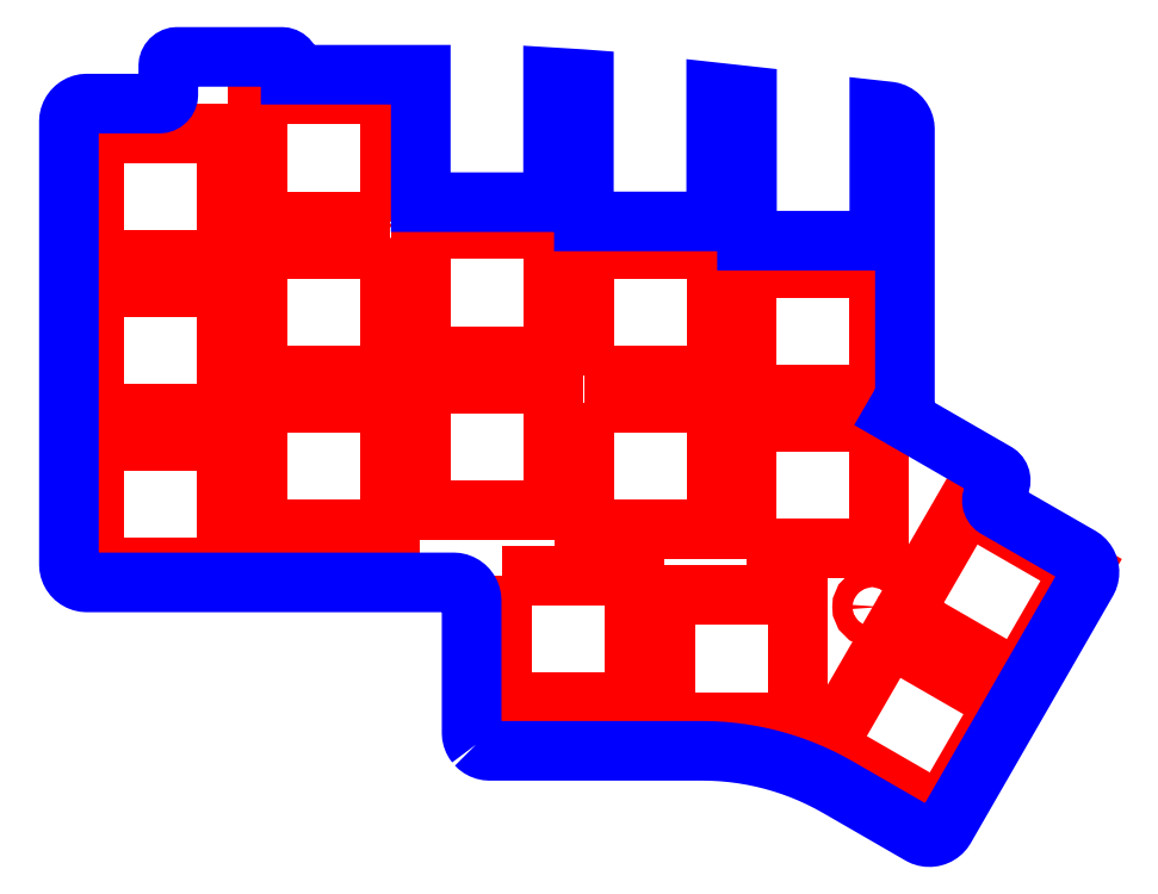
<metadata>
{"format":"dxf","ext":"dxf","renderer":"ezdxf+matplotlib","layout":"modelspace","background":"white","min_lineweight":24,"dpi":150}
</metadata>
<code>
0
SECTION
2
ENTITIES
0
CIRCLE
8
CUTOUTS
10
91.79
20
-10.54
30
0
40
1.1
210
0
220
0
230
1
0
CIRCLE
8
CUTOUTS
10
55.79
20
-21.69
30
0
40
1.1
210
0
220
0
230
1
0
CIRCLE
8
CUTOUTS
10
91.79
20
-41.88
30
0
40
1.1
210
0
220
0
230
1
0
CIRCLE
8
CUTOUTS
10
107.3
20
-63.82
30
0
40
1.1
210
0
220
0
230
1
0
CIRCLE
8
CUTOUTS
10
37.79
20
-44.01
30
0
40
1.1
210
0
220
0
230
1
0
LWPOLYLINE
8
CUTOUTS
90
4
70
1
43
0
10
114.9
20
-86.58
10
102.2
20
-79.28
10
109.2
20
-67.16
10
121.9
20
-74.46
0
LWPOLYLINE
8
CUTOUTS
90
4
70
1
43
0
10
75.49
20
-38.26
10
75.49
20
-24.26
10
90.09
20
-24.26
10
90.09
20
-38.26
0
LWPOLYLINE
8
CUTOUTS
90
4
70
1
43
0
10
54.09
20
-24.26
10
54.09
20
-38.26
10
39.49
20
-38.26
10
39.49
20
-24.26
0
LWPOLYLINE
8
CUTOUTS
90
4
70
1
43
0
10
93.49
20
-57.38
10
93.49
20
-43.38
10
108.1
20
-43.38
10
108.1
20
-57.38
0
LWPOLYLINE
8
CUTOUTS
90
4
70
1
43
0
10
21.49
20
-59.51
10
21.49
20
-45.51
10
36.09
20
-45.51
10
36.09
20
-59.51
0
LWPOLYLINE
8
CUTOUTS
90
4
70
1
43
0
10
54.09
20
-41.26
10
54.09
20
-55.26
10
39.49
20
-55.26
10
39.49
20
-41.26
0
LWPOLYLINE
8
CUTOUTS
90
4
70
1
43
0
10
75.49
20
-41.26
10
90.09
20
-41.26
10
90.09
20
-55.26
10
75.49
20
-55.26
0
LWPOLYLINE
8
CUTOUTS
90
4
70
1
43
0
10
110.7
20
-64.56
10
117.7
20
-52.43
10
130.4
20
-59.73
10
123.4
20
-71.86
0
LWPOLYLINE
8
CUTOUTS
90
4
70
1
43
0
10
84.49
20
-76.51
10
84.49
20
-62.51
10
99.09
20
-62.51
10
99.09
20
-76.51
0
LWPOLYLINE
8
CUTOUTS
90
4
70
1
43
0
10
72.09
20
-36.13
10
57.49
20
-36.13
10
57.49
20
-22.13
10
72.09
20
-22.13
0
LWPOLYLINE
8
CUTOUTS
90
4
70
1
43
0
10
21.49
20
-25.51
10
21.49
20
-11.51
10
36.09
20
-11.51
10
36.09
20
-25.51
0
LWPOLYLINE
8
CUTOUTS
90
4
70
1
43
0
10
93.49
20
-26.38
10
108.1
20
-26.38
10
108.1
20
-40.38
10
93.49
20
-40.38
0
LWPOLYLINE
8
CUTOUTS
90
4
70
1
43
0
10
54.09
20
-21.26
10
39.49
20
-21.26
10
39.49
20
-7.256
10
54.09
20
-7.256
0
LWPOLYLINE
8
CUTOUTS
90
4
70
1
43
0
10
21.49
20
-42.51
10
21.49
20
-28.51
10
36.09
20
-28.51
10
36.09
20
-42.51
0
LWPOLYLINE
8
CUTOUTS
90
4
70
1
43
0
10
57.49
20
-39.13
10
72.09
20
-39.13
10
72.09
20
-53.13
10
57.49
20
-53.13
0
LWPOLYLINE
8
CUTOUTS
90
4
70
1
43
0
10
66.49
20
-60.38
10
81.09
20
-60.38
10
81.09
20
-74.38
10
66.49
20
-74.38
0
LWPOLYLINE
8
PERIMETER
90
162
70
1
43
0
10
63.6
20
-79.01
10
63.8
20
-79.21
10
64.03
20
-79.38
10
64.28
20
-79.52
10
64.54
20
-79.62
10
64.82
20
-79.68
10
65.11
20
-79.7
10
88.54
20
-79.7
10
89.66
20
-79.72
10
90.78
20
-79.79
10
91.9
20
-79.89
10
93.01
20
-80.04
10
94.11
20
-80.22
10
95.21
20
-80.45
10
96.3
20
-80.72
10
97.38
20
-81.03
10
98.45
20
-81.39
10
99.5
20
-81.78
10
100.5
20
-82.21
10
101.6
20
-82.67
10
102.6
20
-83.18
10
103.5
20
-83.72
10
112.6
20
-88.96
10
112.9
20
-89.09
10
113.1
20
-89.17
10
113.4
20
-89.22
10
113.7
20
-89.23
10
114
20
-89.19
10
114.3
20
-89.12
10
114.5
20
-89.01
10
114.8
20
-88.86
10
115
20
-88.68
10
115.2
20
-88.46
10
115.3
20
-88.23
10
131
20
-60.98
10
131.1
20
-60.73
10
131.2
20
-60.45
10
131.3
20
-60.17
10
131.3
20
-59.89
10
131.2
20
-59.6
10
131.2
20
-59.33
10
131.1
20
-59.07
10
130.9
20
-58.82
10
130.7
20
-58.6
10
130.5
20
-58.41
10
130.3
20
-58.25
10
121
20
-52.93
10
120.9
20
-52.81
10
120.7
20
-52.67
10
120.6
20
-52.5
10
120.6
20
-52.32
10
120.5
20
-52.13
10
120.5
20
-51.93
10
120.6
20
-51.74
10
120.7
20
-51.56
10
121.4
20
-50.35
10
121.4
20
-50.17
10
121.5
20
-49.98
10
121.5
20
-49.78
10
121.5
20
-49.59
10
121.4
20
-49.4
10
121.3
20
-49.24
10
121.1
20
-49.09
10
121
20
-48.98
10
119.8
20
-48.29
10
111.9
20
-43.72
10
109.8
20
-42.53
10
110.9
20
-40.63
10
110.9
20
-11.1
10
110.9
20
-10.81
10
110.8
20
-10.53
10
110.7
20
-10.25
10
110.6
20
-9.999
10
110.4
20
-9.768
10
110.2
20
-9.565
10
110
20
-9.396
10
109.7
20
-9.262
10
109.4
20
-9.168
10
109.1
20
-9.115
10
108.1
20
-8.999
10
108.1
20
-23.38
10
93.49
20
-23.38
10
93.49
20
-7.389
10
90.09
20
-7.014
10
90.09
20
-21.26
10
75.49
20
-21.26
10
75.49
20
-5.561
10
75.11
20
-5.532
10
72.37
20
-5.363
10
72.09
20
-5.349
10
72.09
20
-19.13
10
57.49
20
-19.13
10
57.49
20
-5.061
10
43.14
20
-5.061
10
43.14
20
-4.092
10
43.12
20
-3.897
10
43.06
20
-3.71
10
42.97
20
-3.537
10
42.85
20
-3.385
10
42.69
20
-3.261
10
42.52
20
-3.168
10
42.33
20
-3.112
10
42.14
20
-3.092
10
30.64
20
-3.092
10
30.44
20
-3.112
10
30.26
20
-3.168
10
30.08
20
-3.261
10
29.93
20
-3.385
10
29.81
20
-3.537
10
29.71
20
-3.71
10
29.66
20
-3.897
10
29.64
20
-4.092
10
29.64
20
-7.249
10
29.62
20
-7.444
10
29.56
20
-7.631
10
29.47
20
-7.804
10
29.35
20
-7.956
10
29.19
20
-8.08
10
29.02
20
-8.172
10
28.83
20
-8.229
10
28.64
20
-8.249
10
20.64
20
-8.249
10
20.36
20
-8.271
10
20.08
20
-8.333
10
19.82
20
-8.434
10
19.57
20
-8.572
10
19.34
20
-8.743
10
19.14
20
-8.945
10
18.98
20
-9.173
10
18.84
20
-9.423
10
18.75
20
-9.689
10
18.69
20
-9.966
10
18.67
20
-10.25
10
18.67
20
-59.11
10
18.69
20
-59.39
10
18.75
20
-59.67
10
18.84
20
-59.93
10
18.98
20
-60.18
10
19.14
20
-60.41
10
19.34
20
-60.61
10
19.57
20
-60.78
10
19.82
20
-60.92
10
20.08
20
-61.02
10
20.36
20
-61.09
10
20.64
20
-61.11
10
61.11
20
-61.11
10
61.39
20
-61.13
10
61.67
20
-61.19
10
61.94
20
-61.29
10
62.19
20
-61.43
10
62.42
20
-61.6
10
62.62
20
-61.8
10
62.79
20
-62.03
10
62.93
20
-62.28
10
63.03
20
-62.54
10
63.09
20
-62.82
10
63.11
20
-63.11
10
63.11
20
-77.7
10
63.13
20
-77.99
10
63.19
20
-78.27
10
63.29
20
-78.53
10
63.42
20
-78.78
0
ENDSEC
0
EOF

</code>
